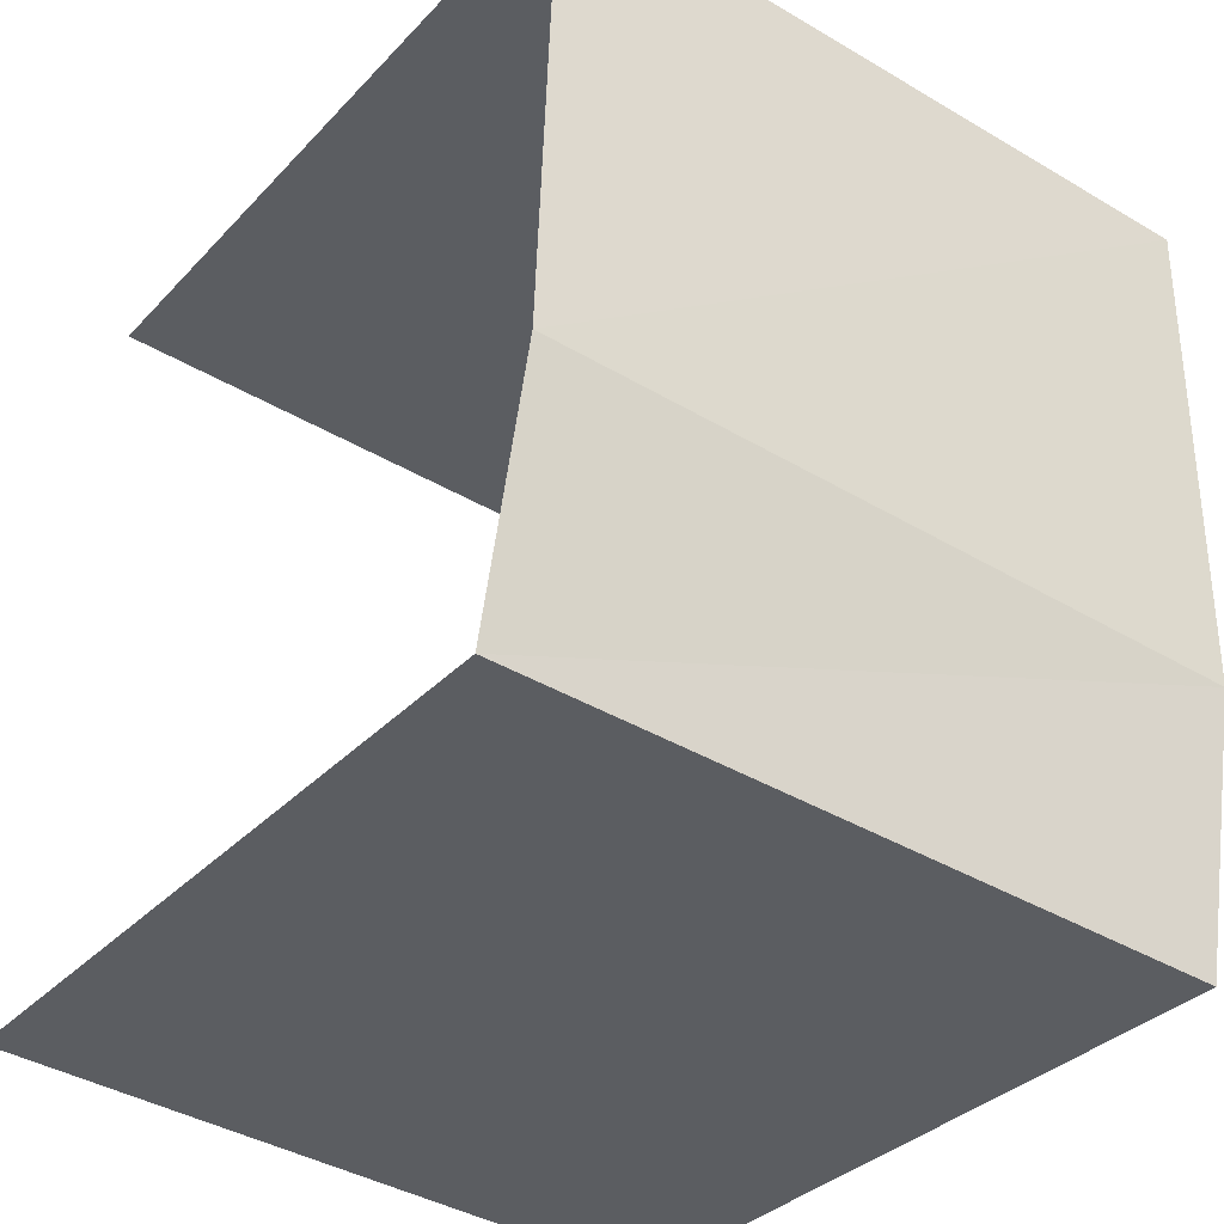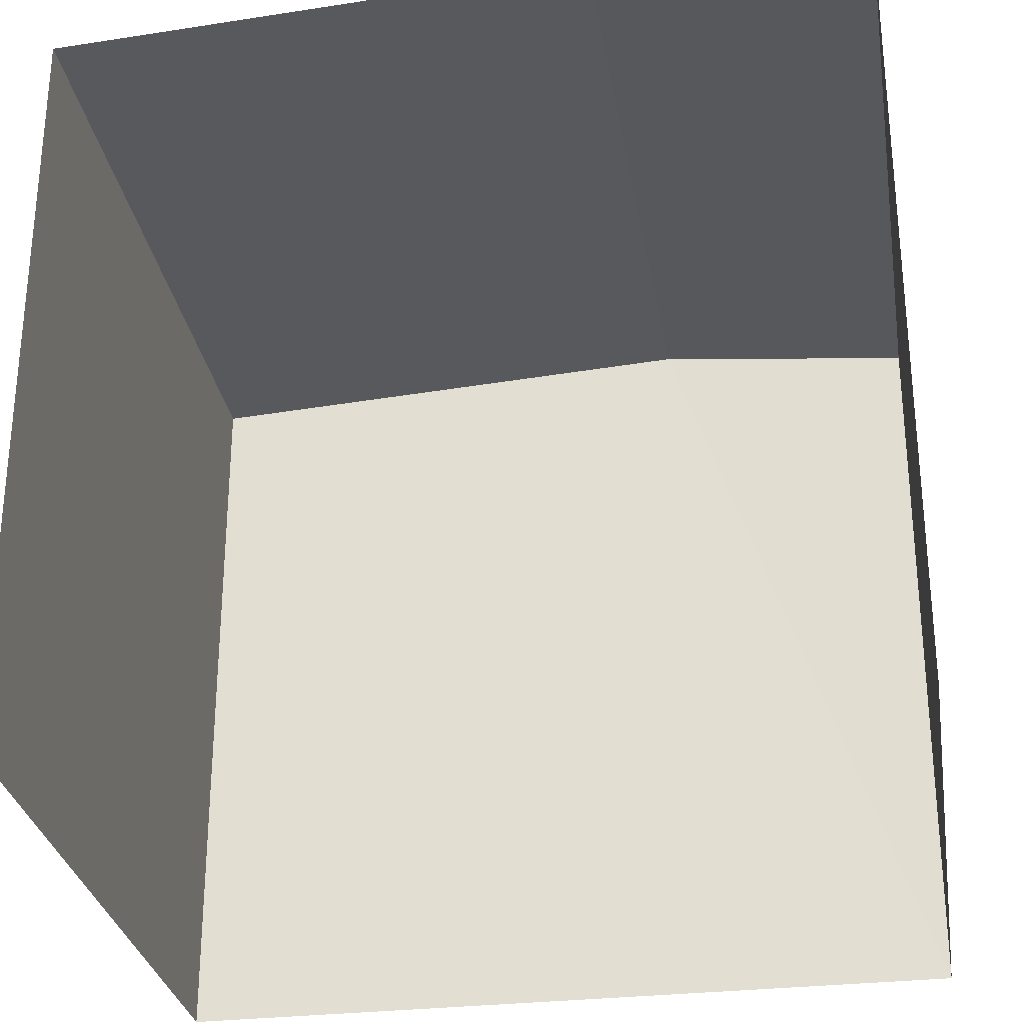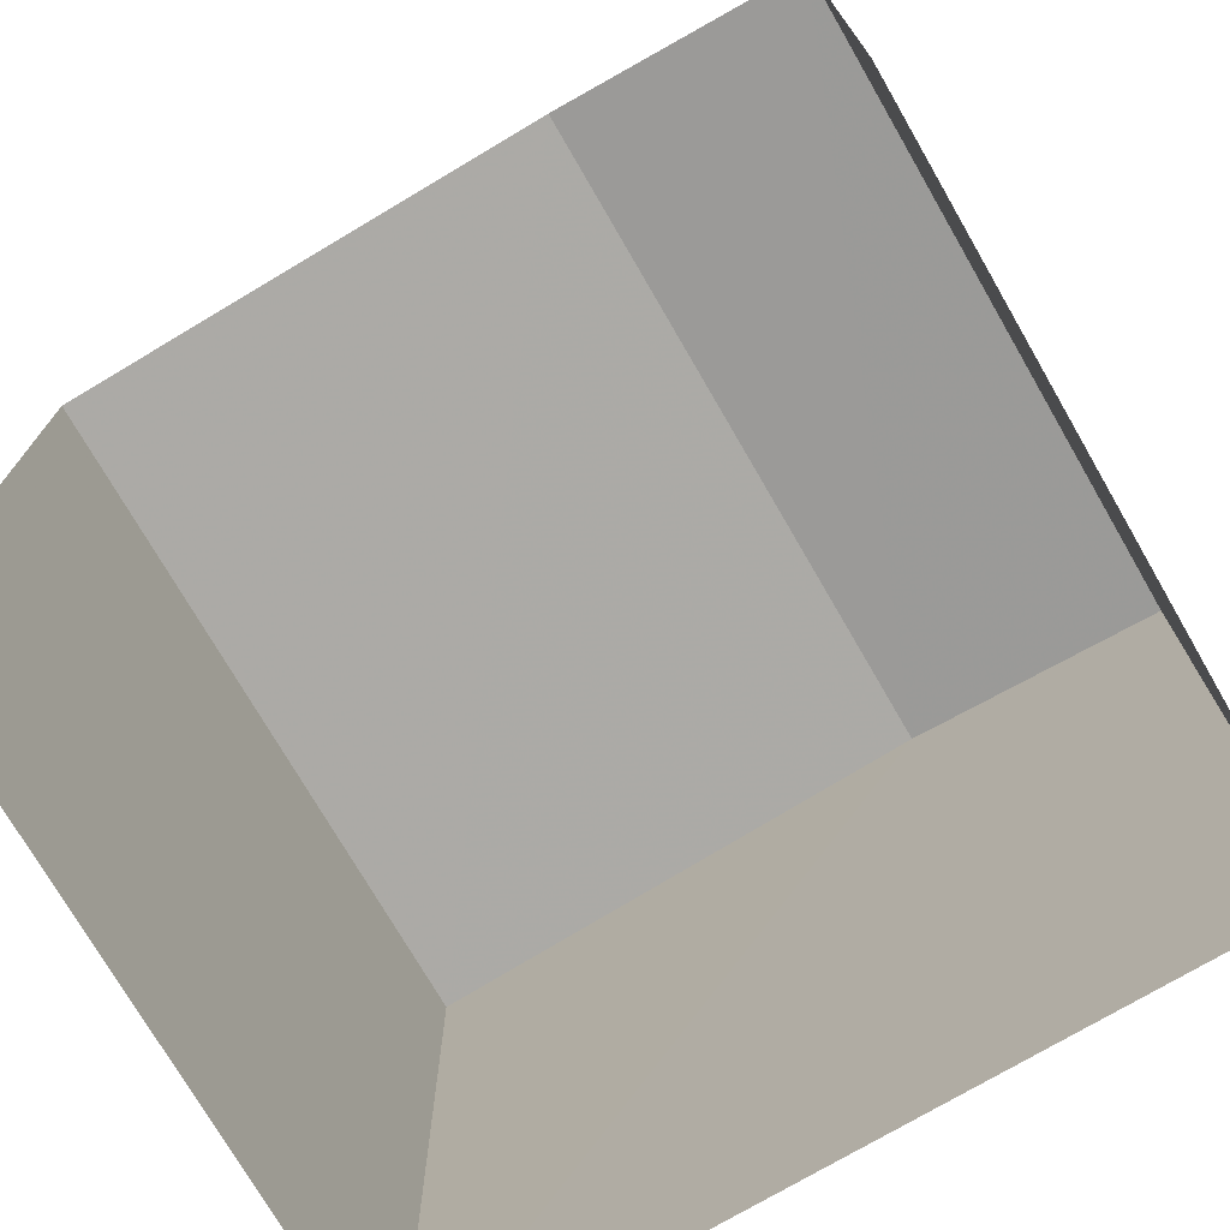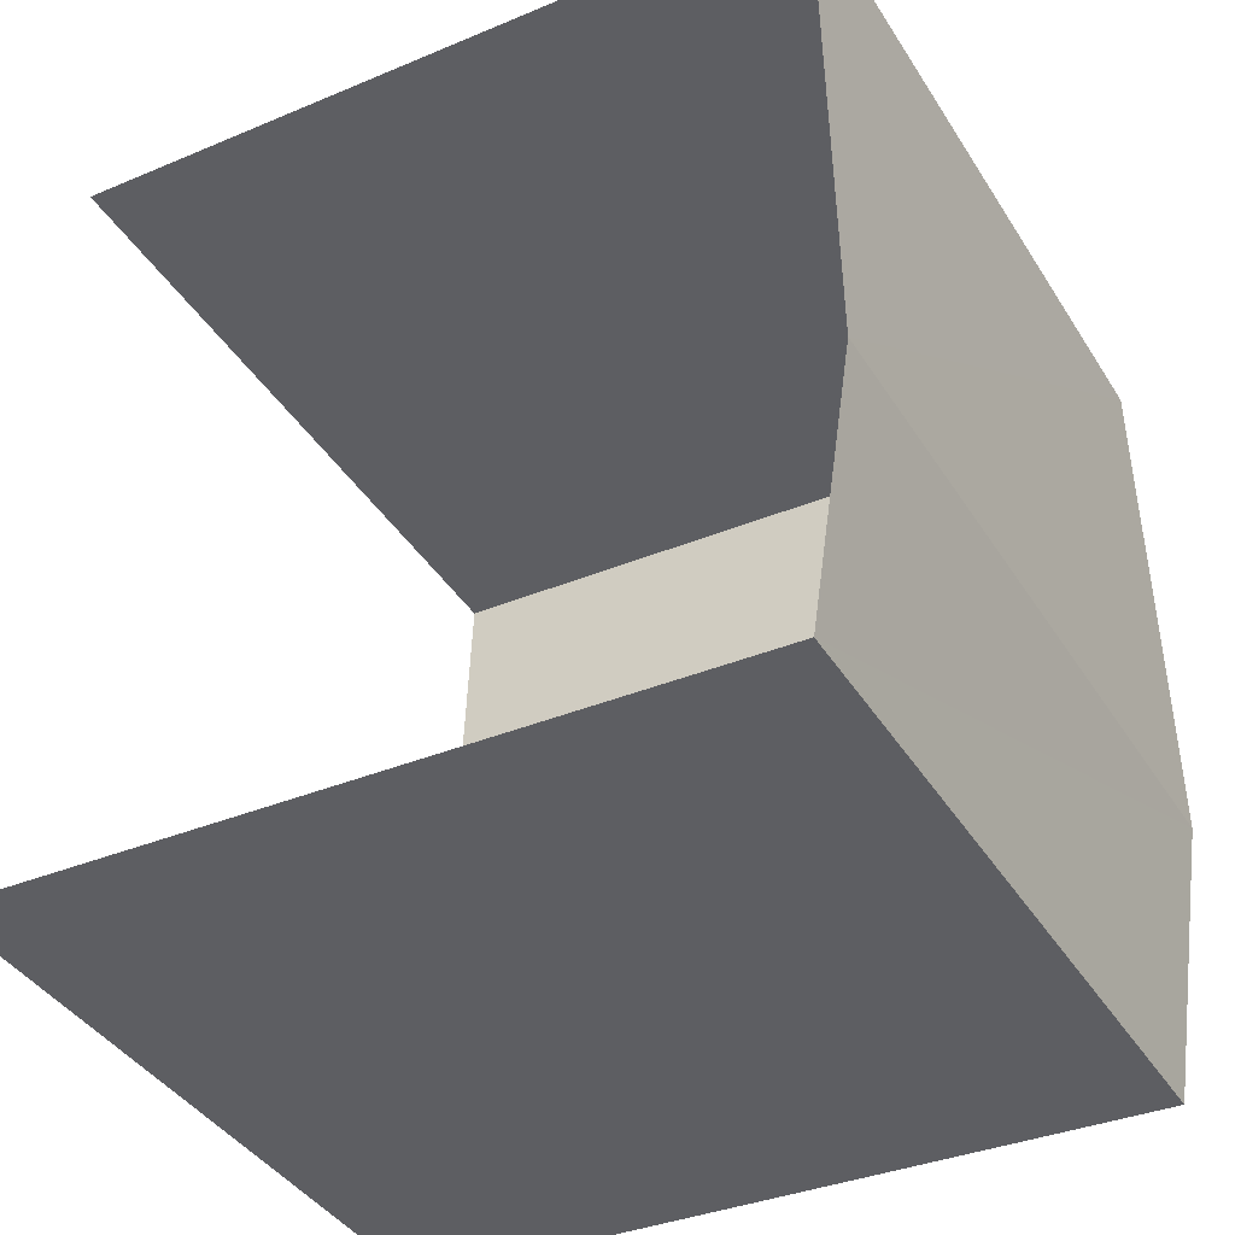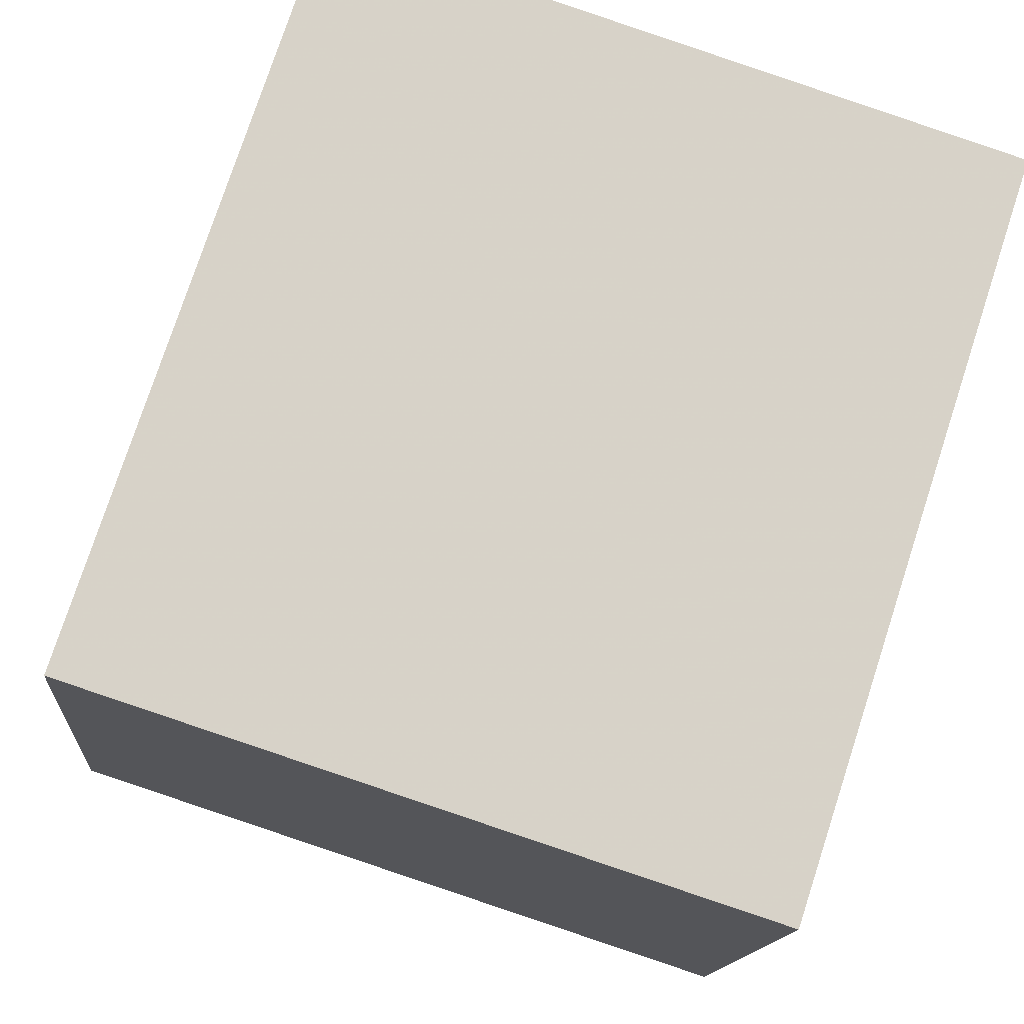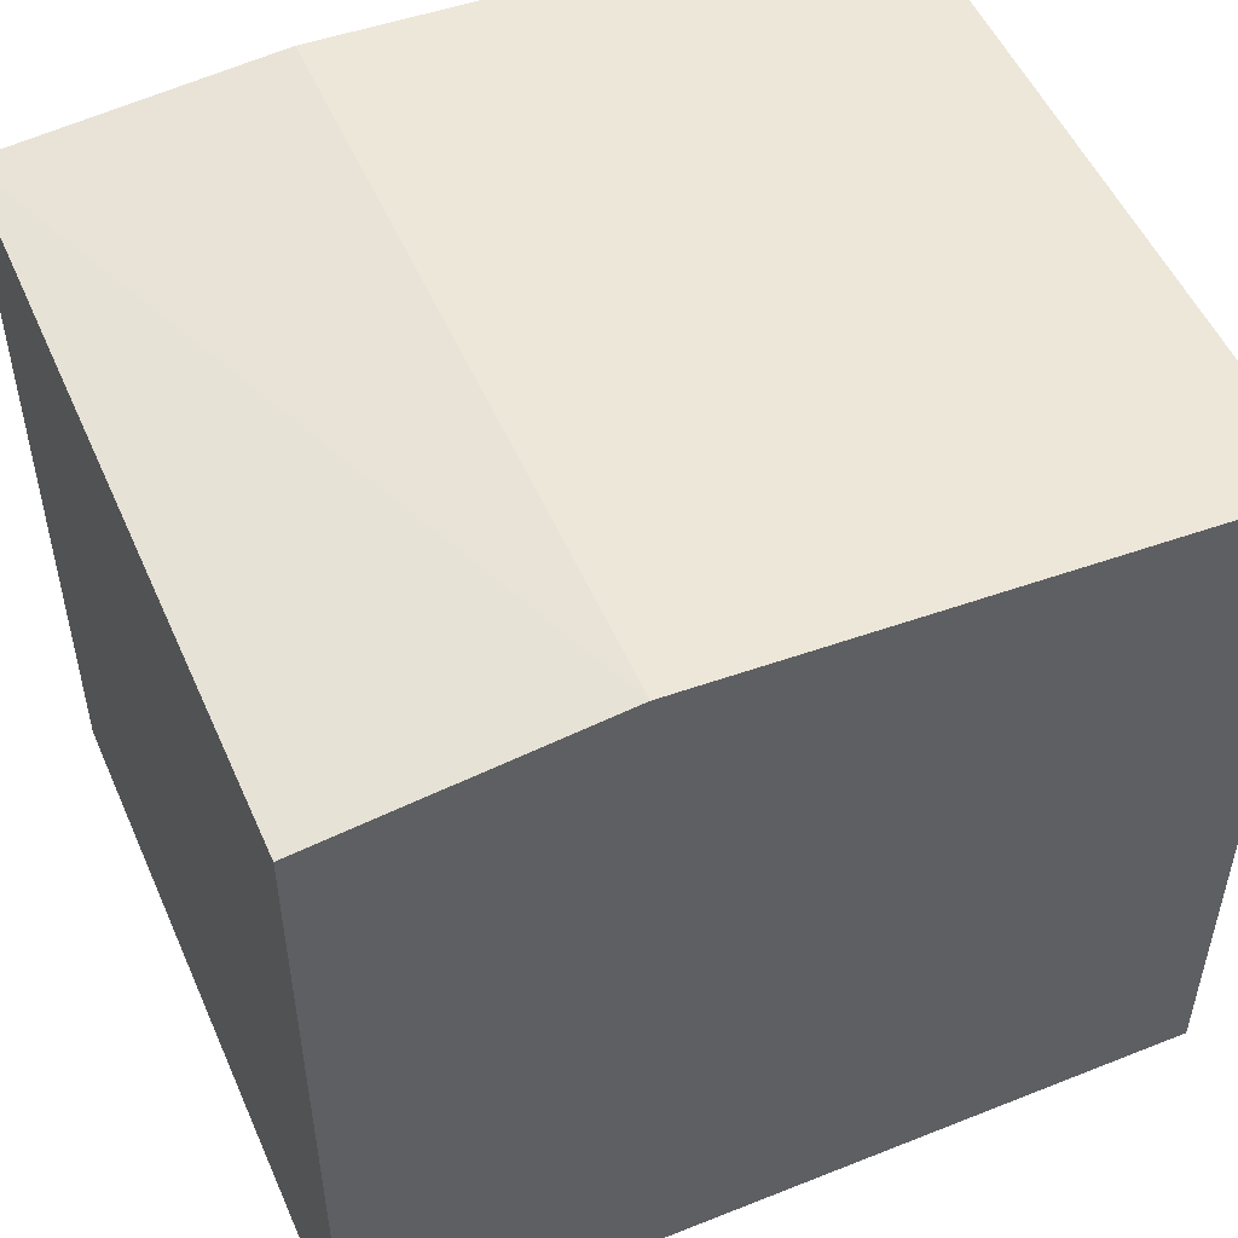
<metadata>
{"format":"obj","ext":"obj","renderer":"f3d","projection":"perspective","resolution":1024,"background":"white","views":[{"elev":-33.6,"azim":-35.8,"up":"+Y"},{"elev":-29.7,"azim":-84.8,"up":"+Z"},{"elev":-73.9,"azim":-64.0,"up":"+Z"},{"elev":-35.3,"azim":-60.8,"up":"+Y"},{"elev":77.1,"azim":18.2,"up":"+Y"},{"elev":52.2,"azim":62.6,"up":"+Z"}]}
</metadata>
<code>
v -3.733e+05 -1.039e+05 28.37
v -3.733e+05 -1.039e+05 28.37
v -3.733e+05 -1.039e+05 28.37
v -3.733e+05 -1.039e+05 28.37
v -3.733e+05 -1.039e+05 32.73
v -3.733e+05 -1.039e+05 32.73
v -3.733e+05 -1.039e+05 32.92
v -3.733e+05 -1.039e+05 32.92
v -3.733e+05 -1.039e+05 32.73
v -3.733e+05 -1.039e+05 32.73
f 1 2 3
f 1 4 2
f 10 3 8
f 3 2 8
f 2 5 8
f 5 6 7
f 8 5 7
f 9 10 8
f 7 9 8
f 6 4 7
f 4 1 7
f 1 9 7
f 9 1 3
f 10 9 3
f 5 2 4
f 6 5 4

</code>
